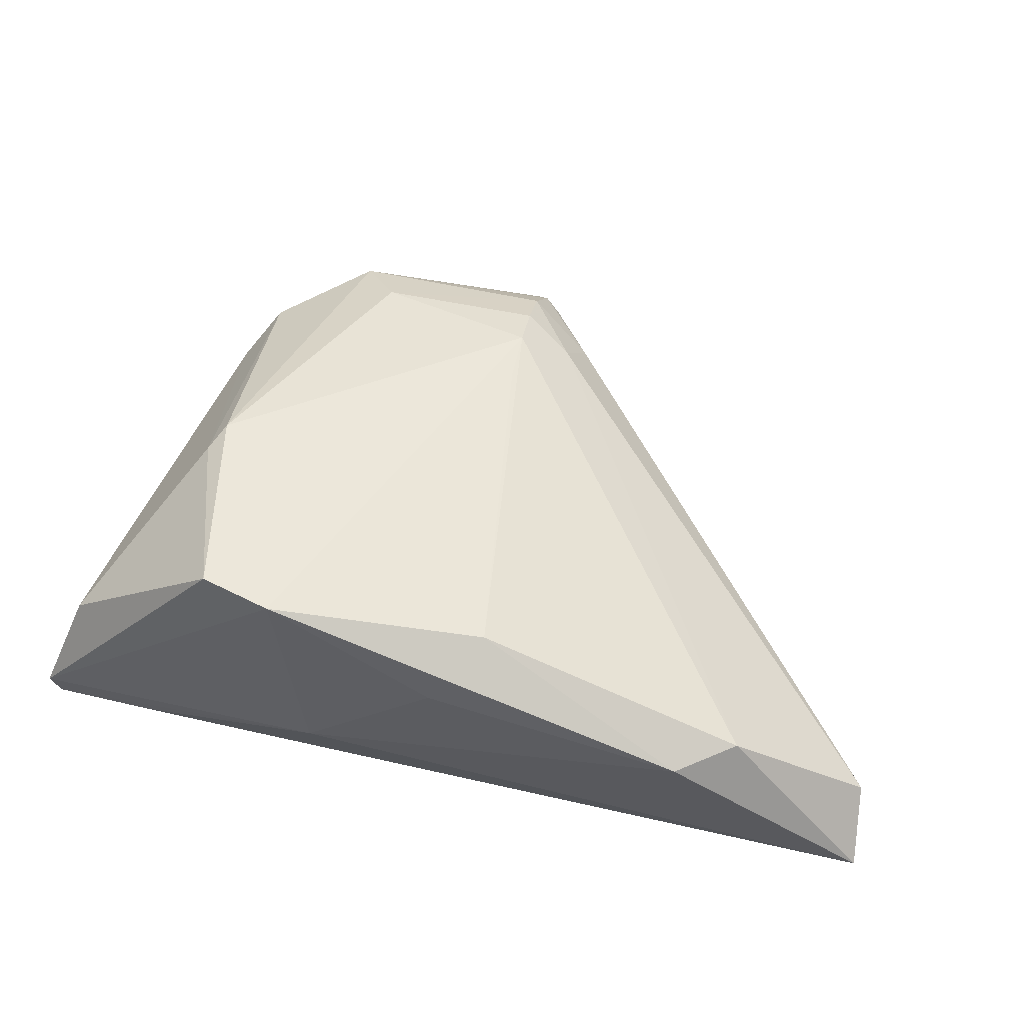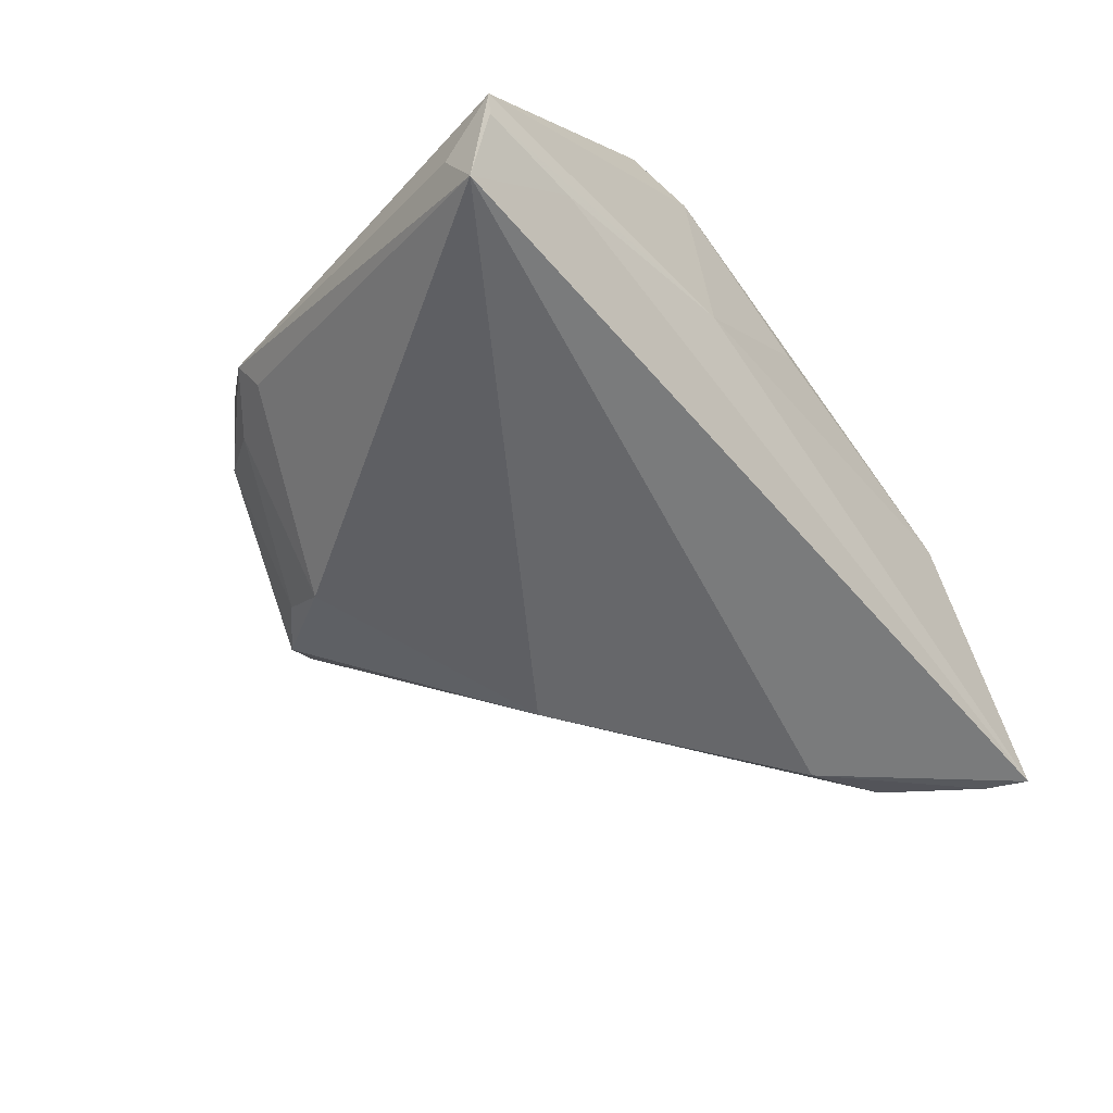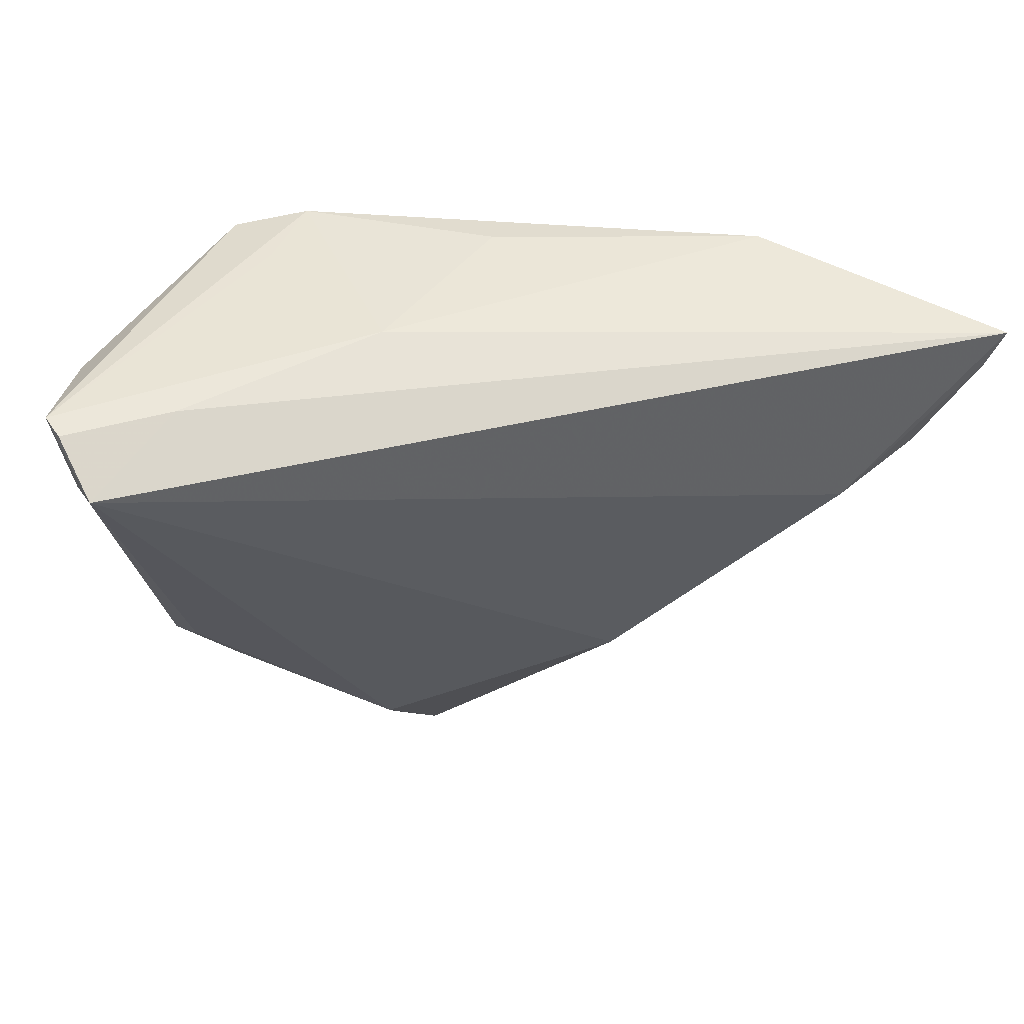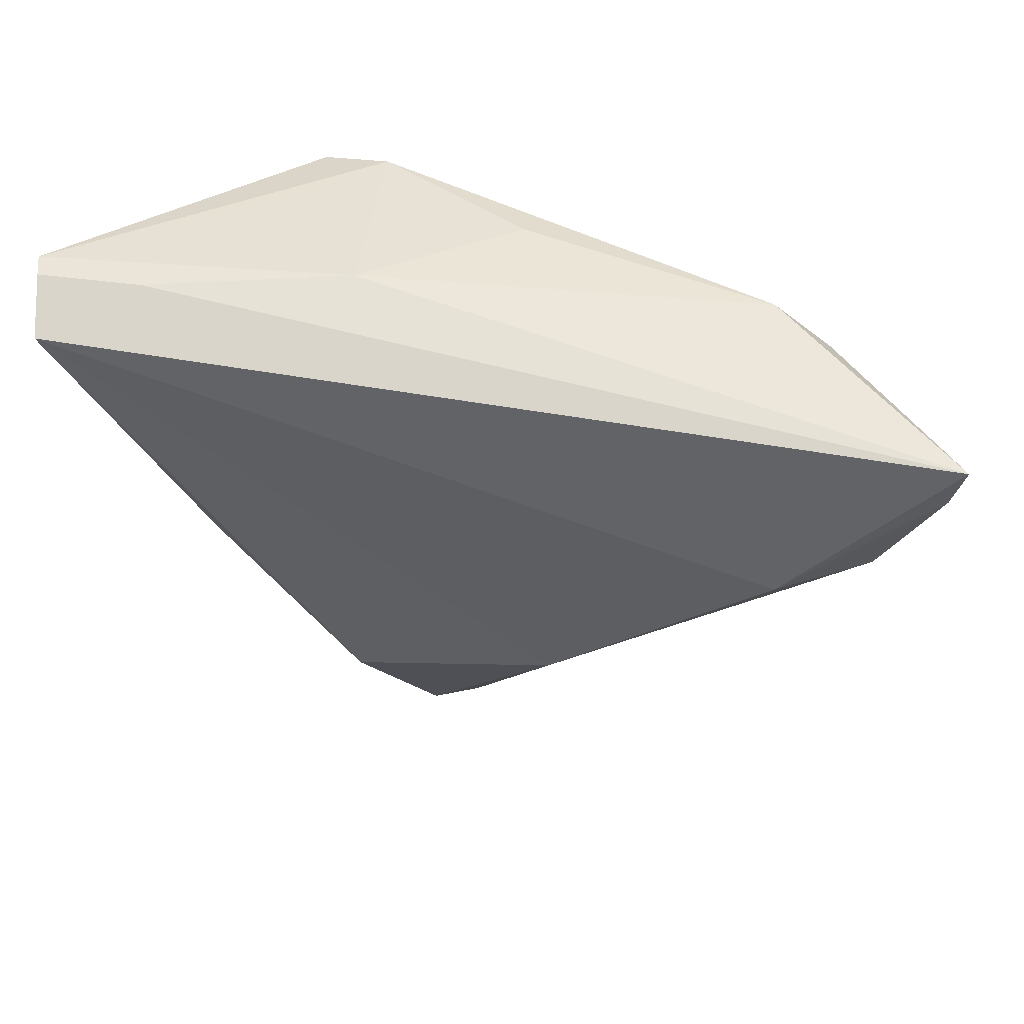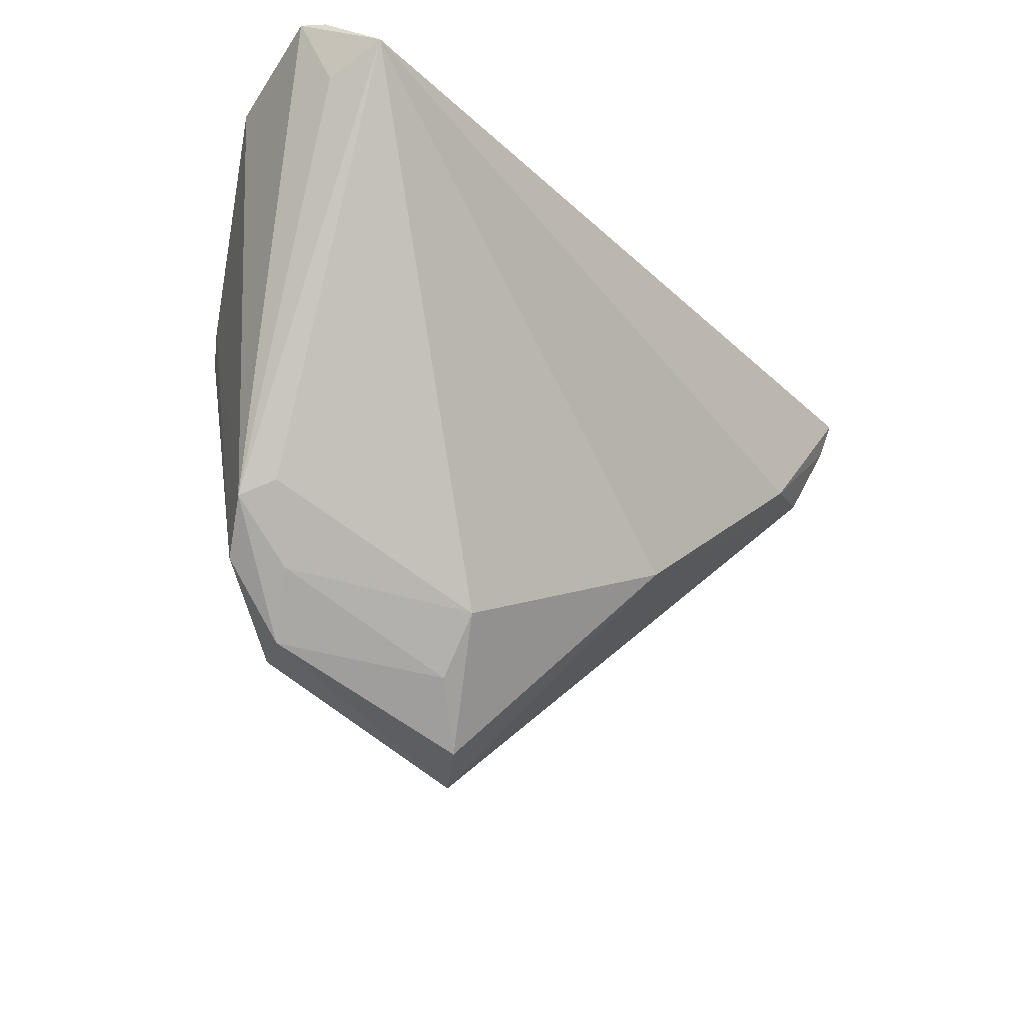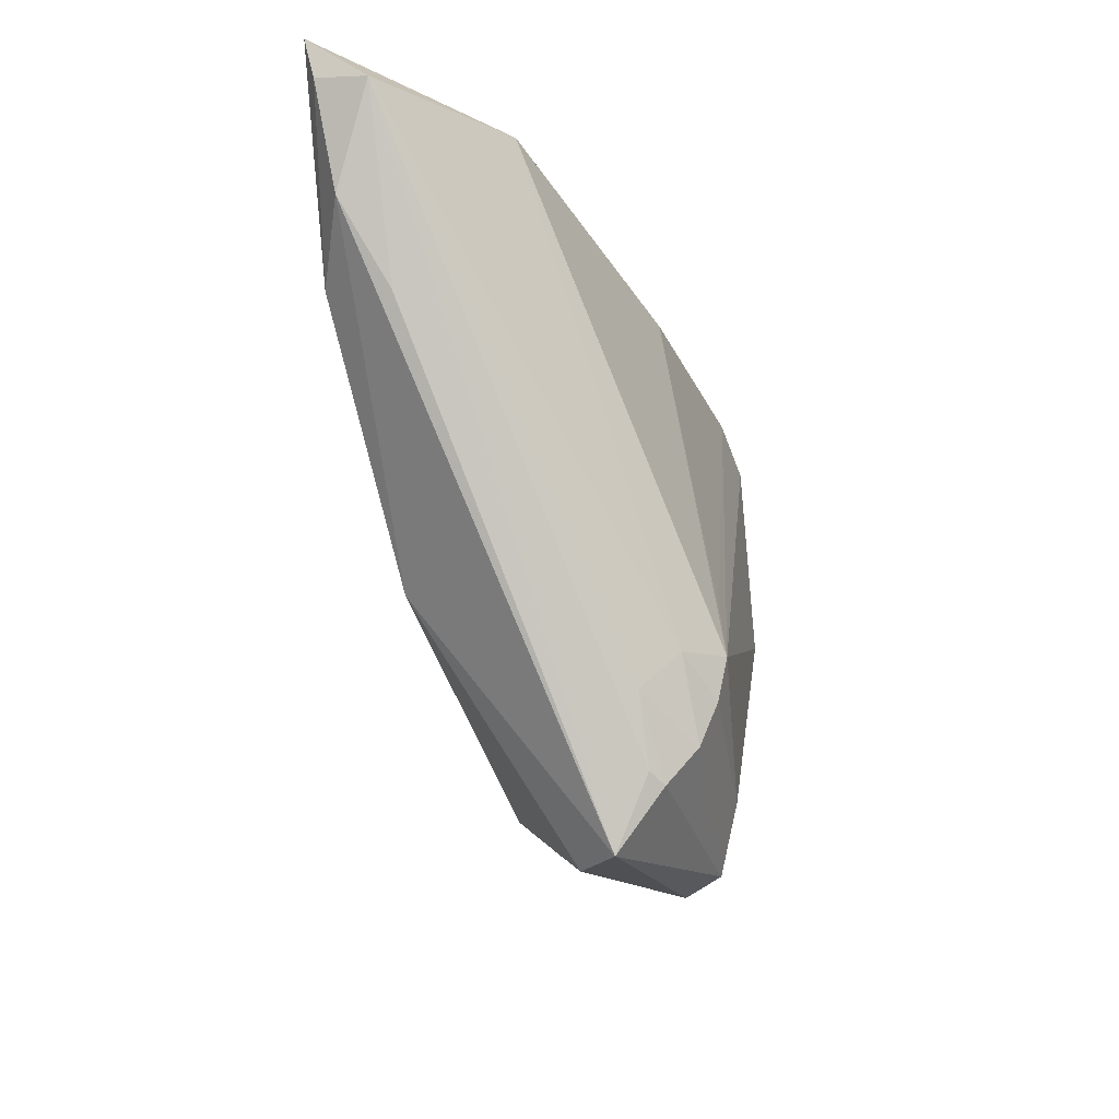
<metadata>
{"format":"obj","ext":"obj","renderer":"f3d","projection":"perspective","resolution":1024,"background":"white","views":[{"elev":49.2,"azim":-164.7,"up":"+Z"},{"elev":-56.6,"azim":130.1,"up":"+Z"},{"elev":43.0,"azim":164.4,"up":"+Y"},{"elev":40.2,"azim":-166.3,"up":"+Y"},{"elev":-27.3,"azim":126.2,"up":"+Y"},{"elev":-41.0,"azim":-79.7,"up":"+Y"}]}
</metadata>
<code>
v 0.001318 -0.02863 0.008977
v 0.04671 0.03055 0.002309
v 0.02171 -0.01943 0.01588
v 0.05035 0.03386 -0.01217
v 0.002504 -0.01414 0.01747
v 0.002135 -0.007871 0.01693
v 0.03742 -0.0182 0.009414
v 0.04093 -0.01346 0.005298
v 0.003364 -0.02479 0.01403
v 0.05127 0.03436 -0.009526
v 0.01028 -0.03385 0.0003467
v 0.04858 0.02994 -0.01842
v -0.04308 0.01406 -0.01502
v 0.0003335 0.03549 0.006763
v 0.003042 -0.02937 0.01043
v -0.002795 -0.017 0.0133
v 0.02696 0.03425 0.01842
v -0.004799 0.02963 0.0126
v 0.03299 0.01092 0.01827
v 0.01587 0.03549 -0.006444
v 0.04945 0.0271 -0.01241
v 0.01906 0.03549 0.01712
v -0.02873 0.03402 0.0008924
v -0.05029 0.02288 -0.01036
v 0.0162 -0.02768 -0.002808
v 0.03448 0.01385 0.01685
v 0.02678 -0.02539 0.01323
v -0.03506 0.0291 0.001654
v 0.002951 -0.01955 0.01621
v 0.03891 -0.0118 0.001903
v -0.003976 -0.02215 0.008846
v -0.05127 0.02933 -0.01721
v 0.03018 -0.0255 0.008813
v 0.02442 0.0353 0.01027
v -0.007934 -0.009481 -0.015
v -0.04976 0.02456 -0.01625
v -0.03606 0.006689 -0.01052
v -0.0333 0.01092 -0.01842
v 0.03398 -0.01934 0.004597
v 0.01764 -0.02184 -0.007624
v 0.0385 0.03407 -0.0117
v 0.005737 -0.03549 0.004662
f 32 23 20
f 14 20 23
f 10 17 2
f 17 26 2
f 19 26 17
f 32 20 41
f 41 12 32
f 21 12 10
f 12 21 8
f 8 21 10
f 10 2 8
f 8 2 26
f 10 20 34
f 28 24 16
f 28 18 23
f 28 23 32
f 32 24 28
f 15 42 27
f 36 24 32
f 5 19 17
f 5 28 16
f 18 28 5
f 35 12 40
f 10 12 4
f 12 41 4
f 4 20 10
f 4 41 20
f 40 12 30
f 12 8 30
f 27 42 33
f 24 42 1
f 42 15 1
f 22 5 17
f 23 18 22
f 22 14 23
f 22 17 10
f 10 34 22
f 20 14 22
f 22 34 20
f 27 19 3
f 19 5 3
f 9 15 27
f 27 3 9
f 11 35 40
f 42 35 11
f 11 33 42
f 12 35 38
f 32 12 38
f 38 36 32
f 27 33 7
f 7 33 8
f 7 19 27
f 26 19 7
f 7 8 26
f 8 33 39
f 40 30 39
f 39 30 8
f 24 1 31
f 31 1 15
f 16 24 31
f 31 9 16
f 15 9 31
f 18 5 6
f 6 22 18
f 5 22 6
f 29 3 5
f 29 9 3
f 29 5 16
f 16 9 29
f 13 35 42
f 13 38 35
f 36 38 13
f 24 36 13
f 25 11 40
f 40 39 25
f 33 11 25
f 25 39 33
f 37 42 24
f 24 13 37
f 37 13 42

</code>
